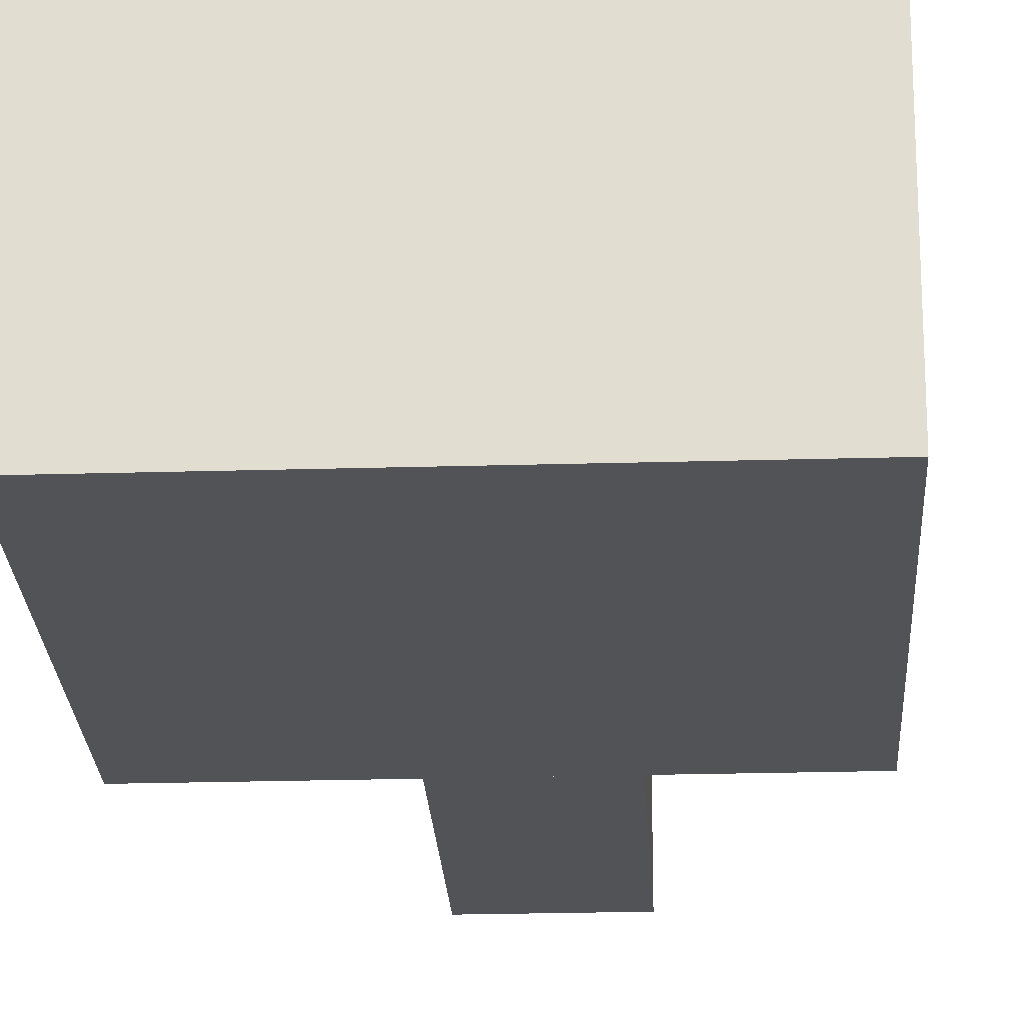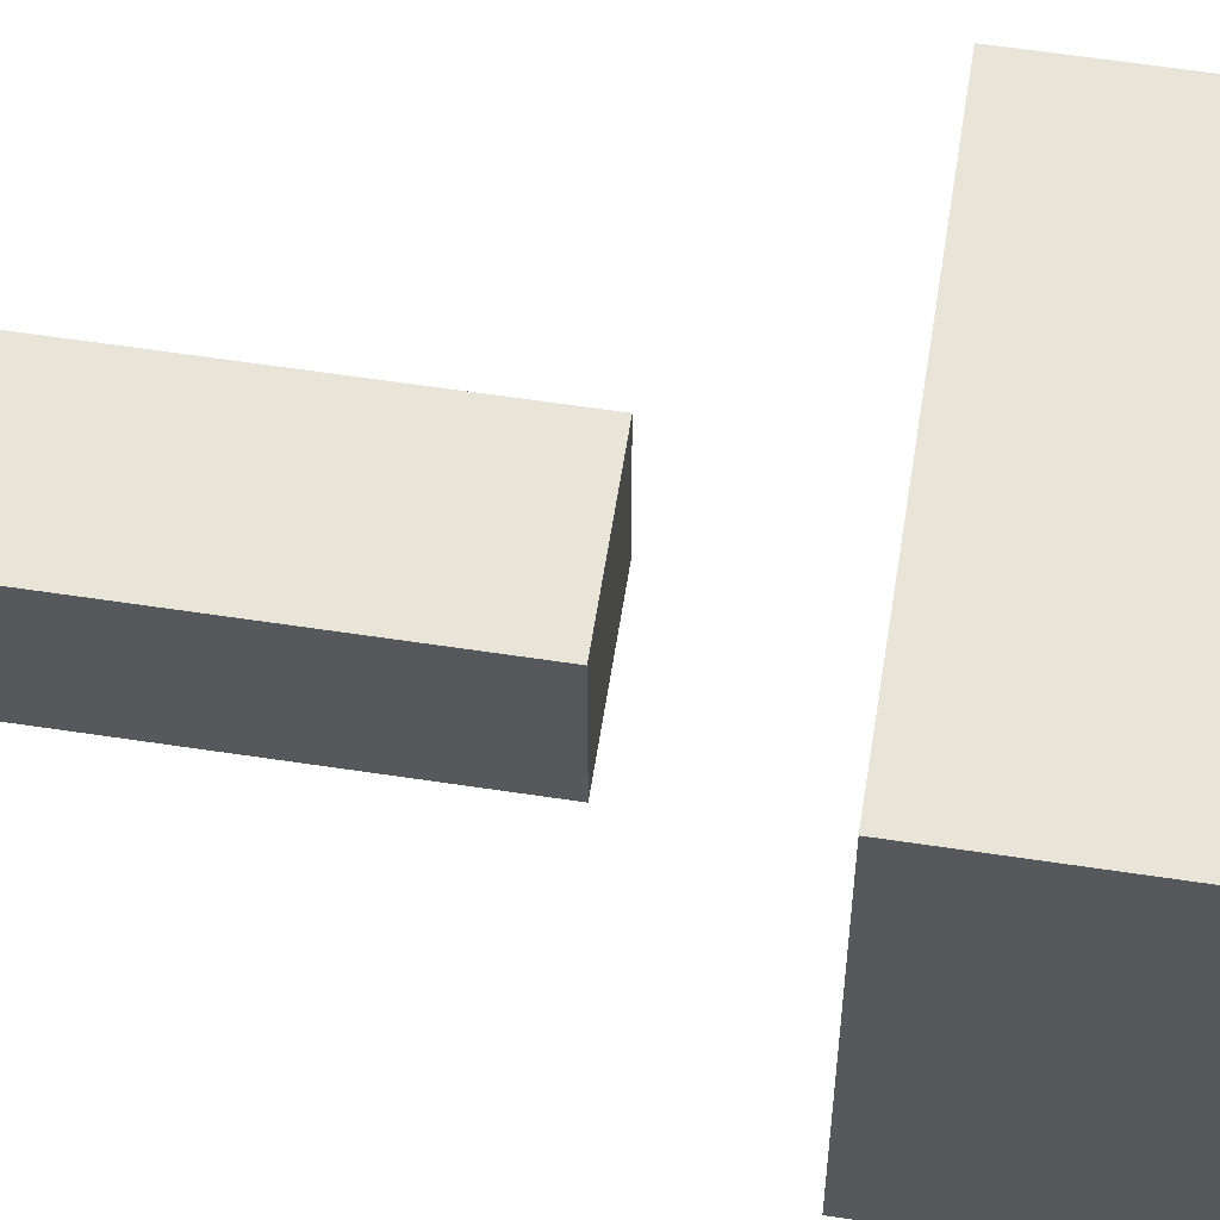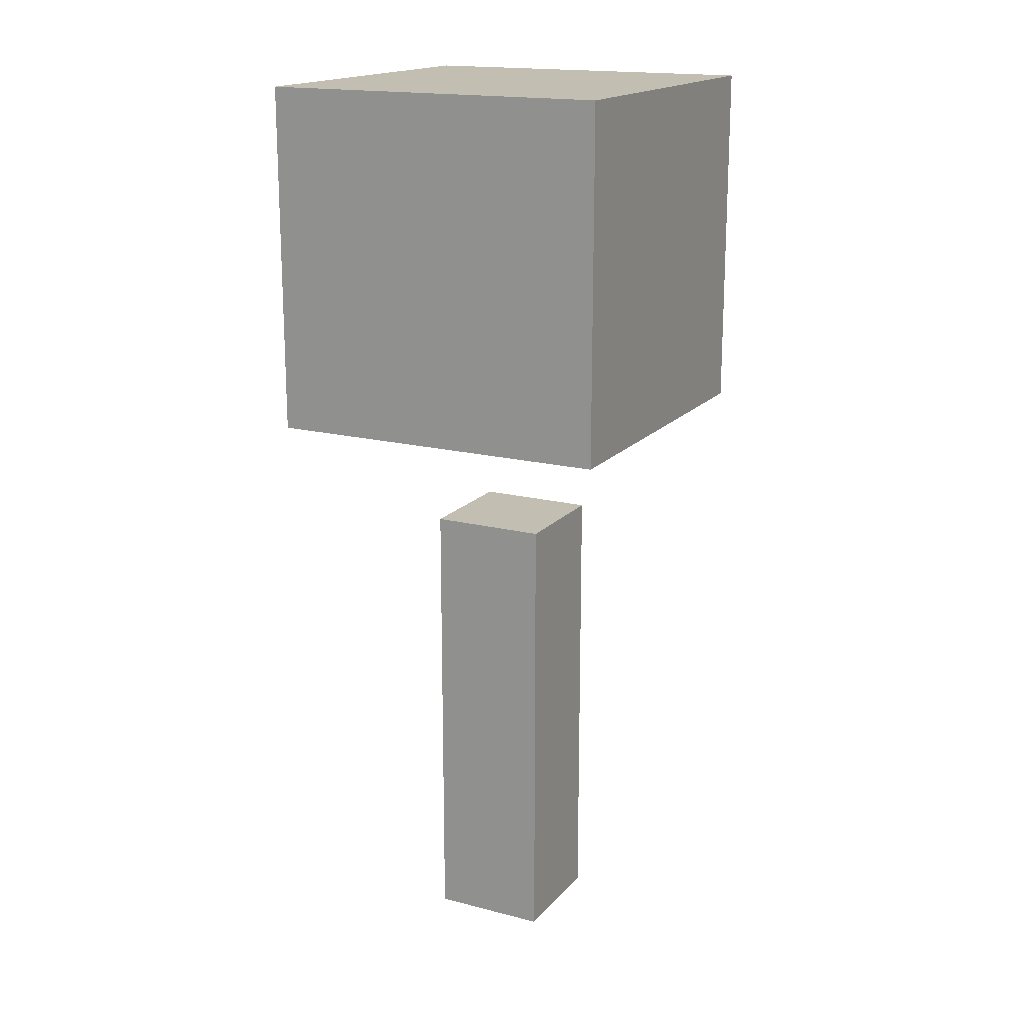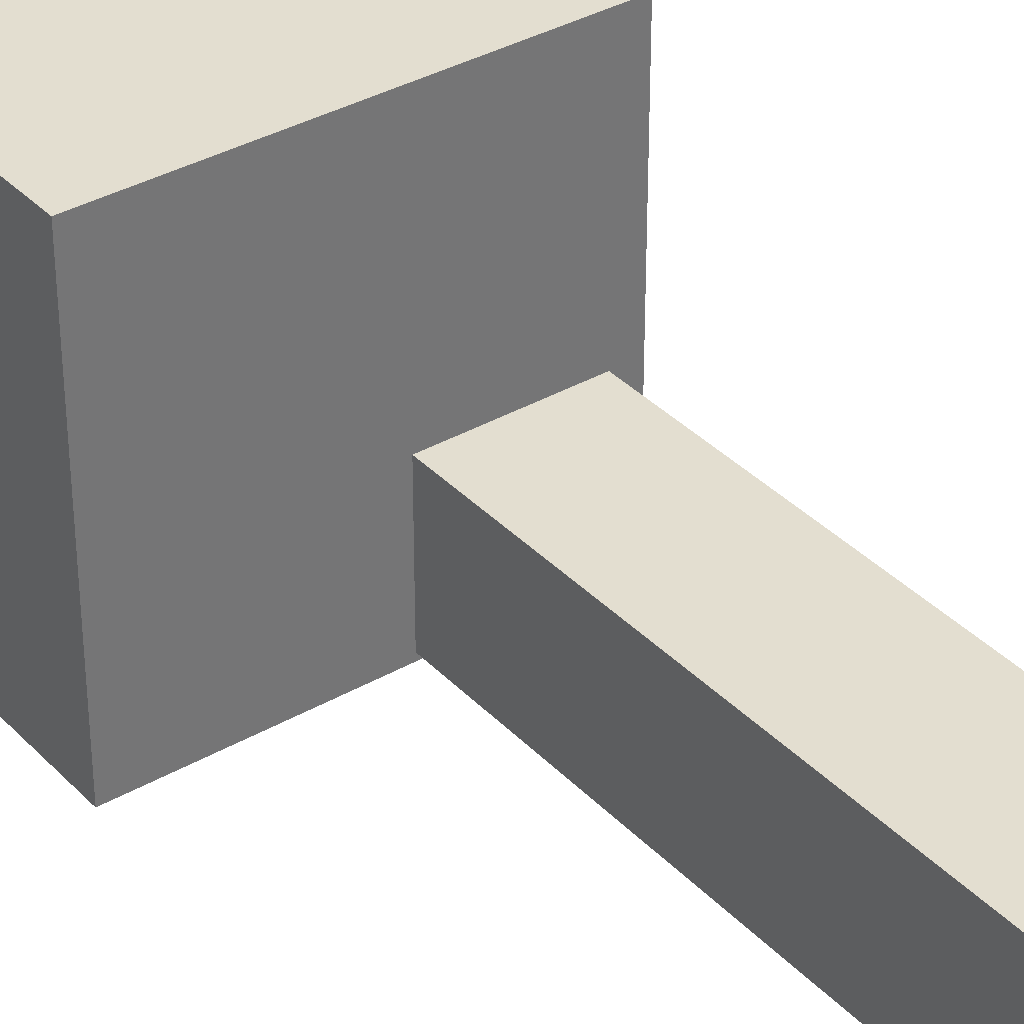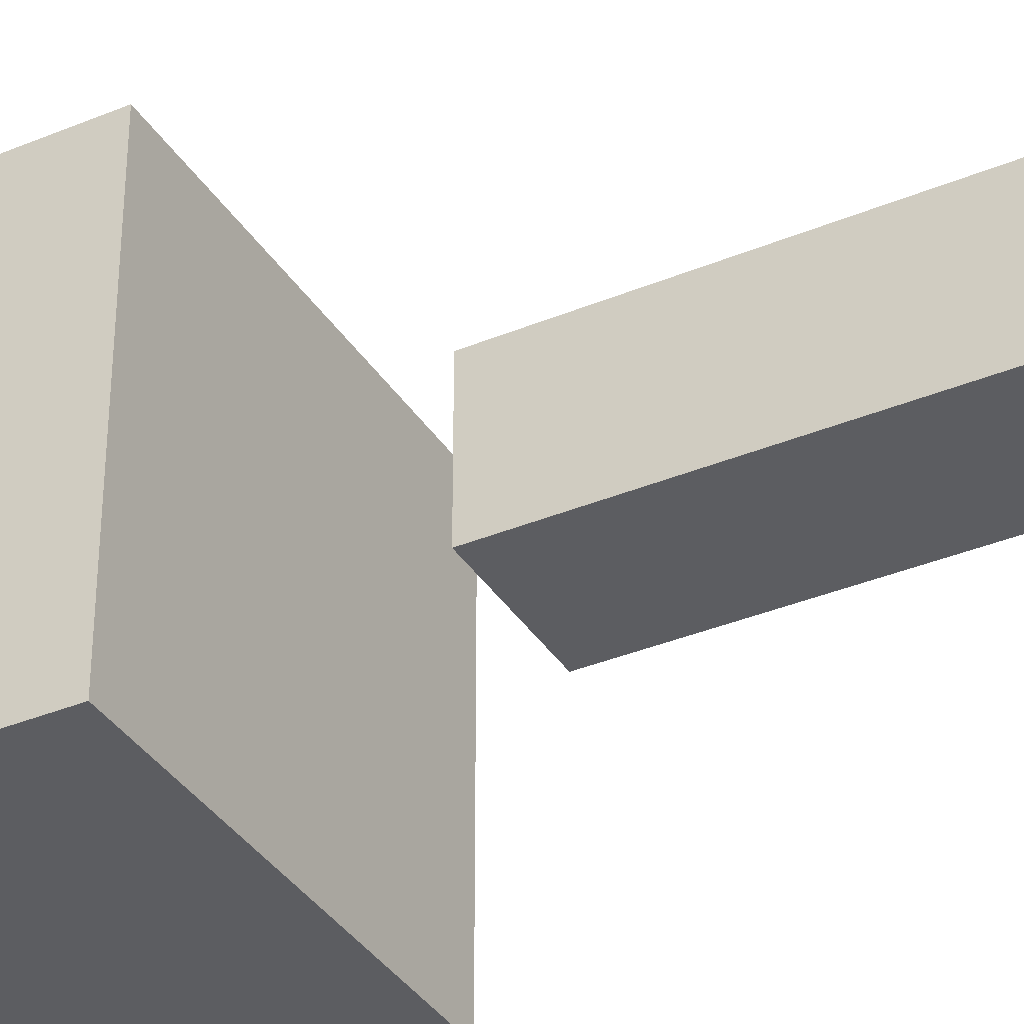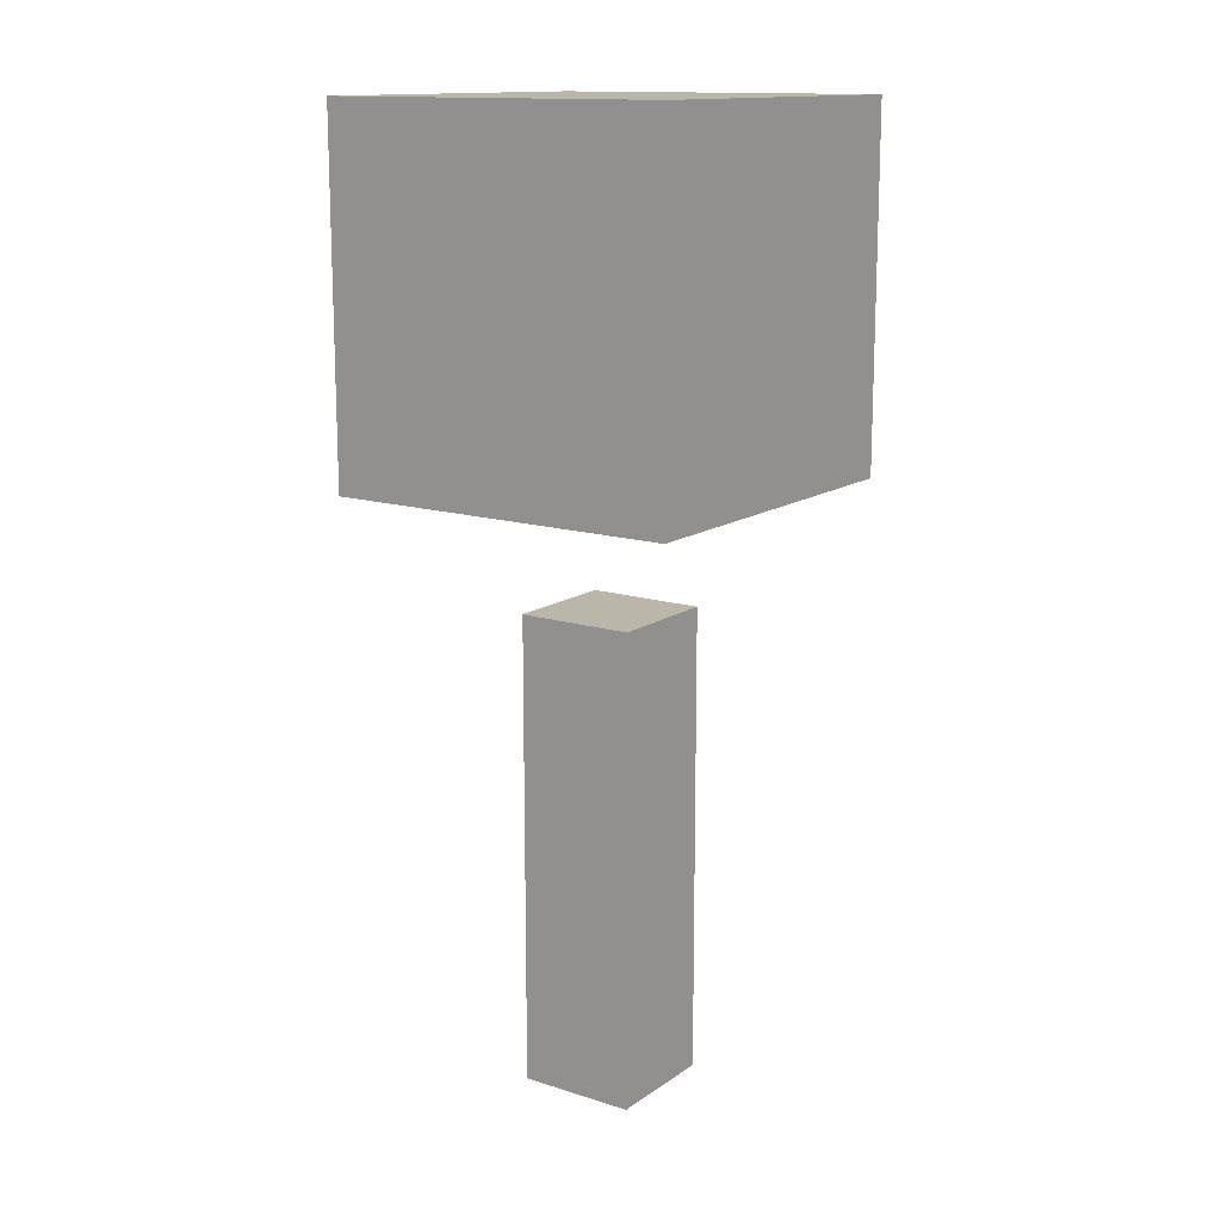
<metadata>
{"format":"obj","ext":"obj","renderer":"f3d","projection":"perspective","resolution":1024,"background":"white","views":[{"elev":-22.5,"azim":-177.1,"up":"+Z"},{"elev":60.6,"azim":98.8,"up":"+Z"},{"elev":17.4,"azim":117.1,"up":"+Y"},{"elev":35.8,"azim":-37.0,"up":"+Z"},{"elev":-36.3,"azim":-61.5,"up":"+Z"},{"elev":14.1,"azim":34.8,"up":"+Y"}]}
</metadata>
<code>
o
v -0.2 0.5 0.2
v -0.2 0.5 -0.1
v -0.2 0.8 0.2
v -0.2 0.8 -0.1
v -0.1 0 0.1
v -0.1 0 0
v -0.1 0.4 0.1
v -0.1 0.4 0
v 0 0 0.1
v 0 0 0
v 0 0.4 0.1
v 0 0.4 0
v 0.1 0.5 0.2
v 0.1 0.5 -0.1
v 0.1 0.8 0.2
v 0.1 0.8 -0.1
v -0.2 0.5 0.2
v -0.2 0.8 0.2
v 0.1 0.5 0.2
v 0.1 0.8 0.2
v -0.1 0 0.1
v -0.1 0.4 0.1
v 0 0 0.1
v 0 0.4 0.1
v -0.1 0 0
v -0.1 0.4 0
v 0 0 0
v 0 0.4 0
v -0.2 0.5 -0.1
v -0.2 0.8 -0.1
v 0.1 0.5 -0.1
v 0.1 0.8 -0.1
v -0.1 0 0.1
v 0 0 0.1
v -0.1 0 0
v 0 0 0
v -0.2 0.5 0.2
v 0.1 0.5 0.2
v -0.2 0.5 -0.1
v 0.1 0.5 -0.1
v -0.1 0.4 0.1
v 0 0.4 0.1
v -0.1 0.4 0
v 0 0.4 0
v -0.2 0.8 0.2
v 0.1 0.8 0.2
v -0.2 0.8 -0.1
v 0.1 0.8 -0.1
f 3 2 1
f 4 2 3
f 7 6 5
f 8 6 7
f 9 10 11
f 11 10 12
f 13 14 15
f 15 14 16
f 19 18 17
f 20 18 19
f 23 22 21
f 24 22 23
f 25 26 27
f 27 26 28
f 29 30 31
f 31 30 32
f 35 34 33
f 36 34 35
f 39 38 37
f 40 38 39
f 41 42 43
f 43 42 44
f 45 46 47
f 47 46 48

</code>
